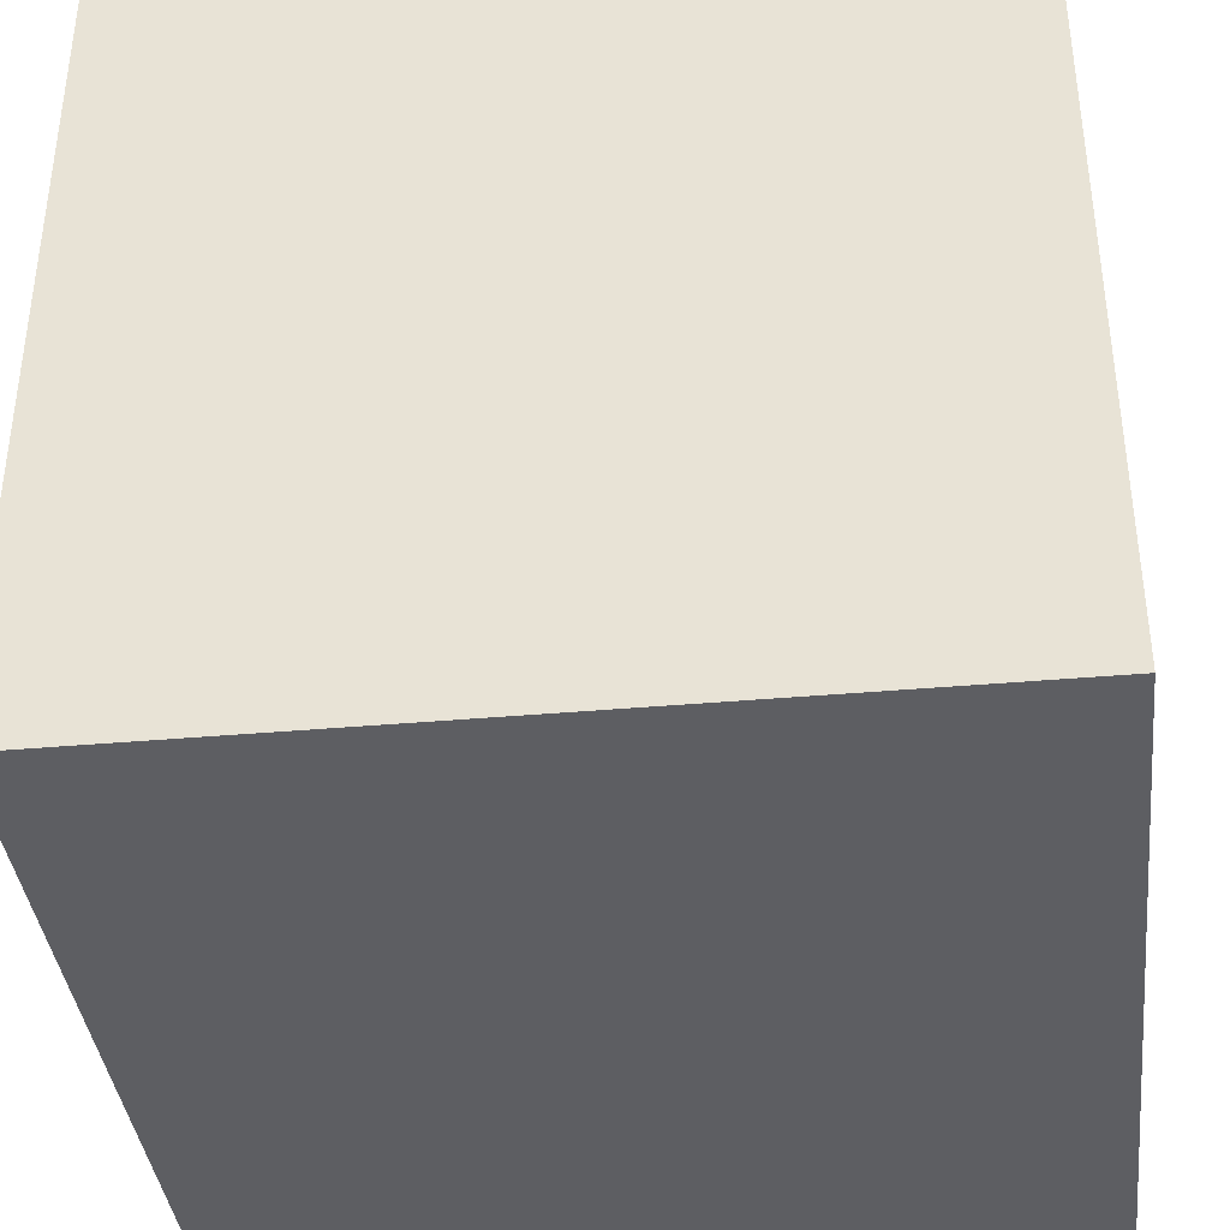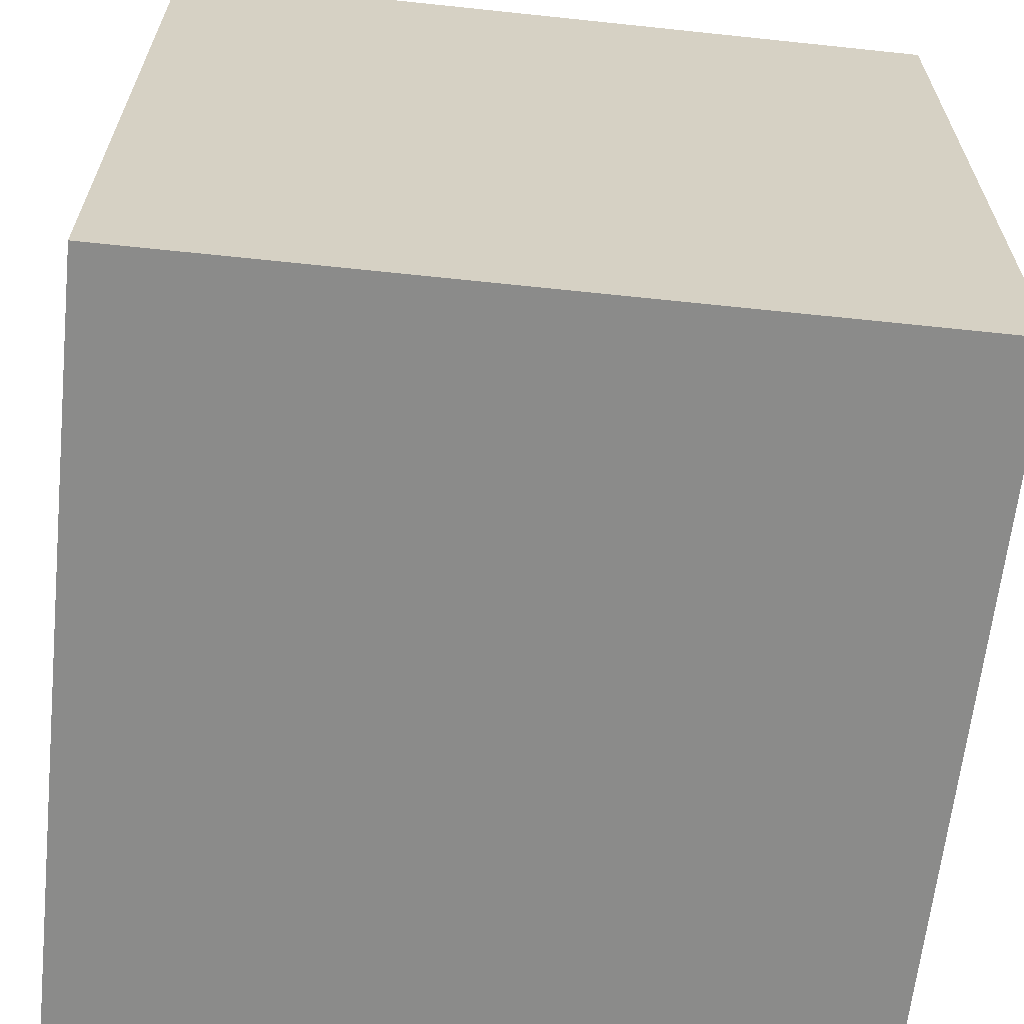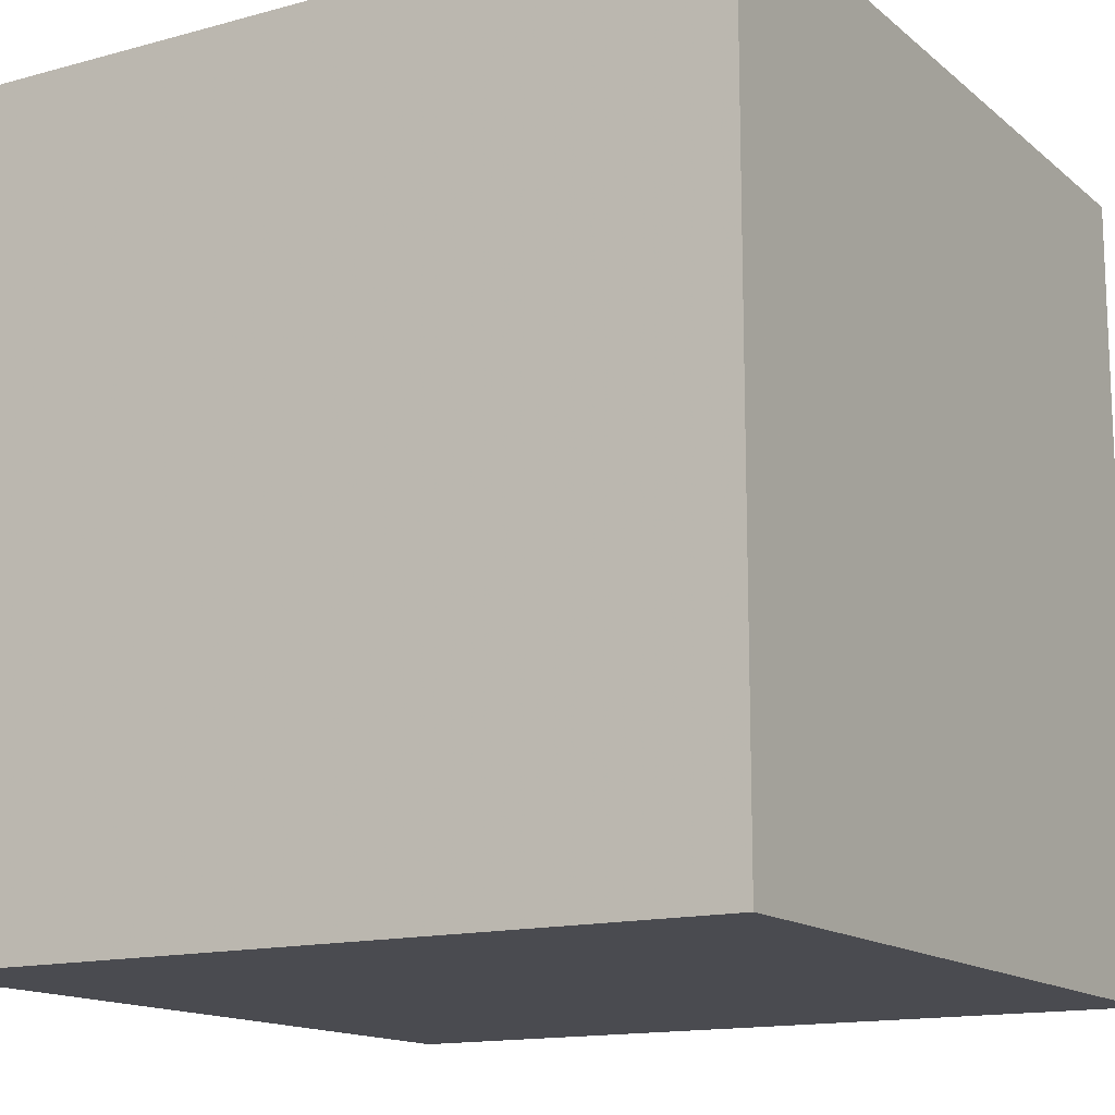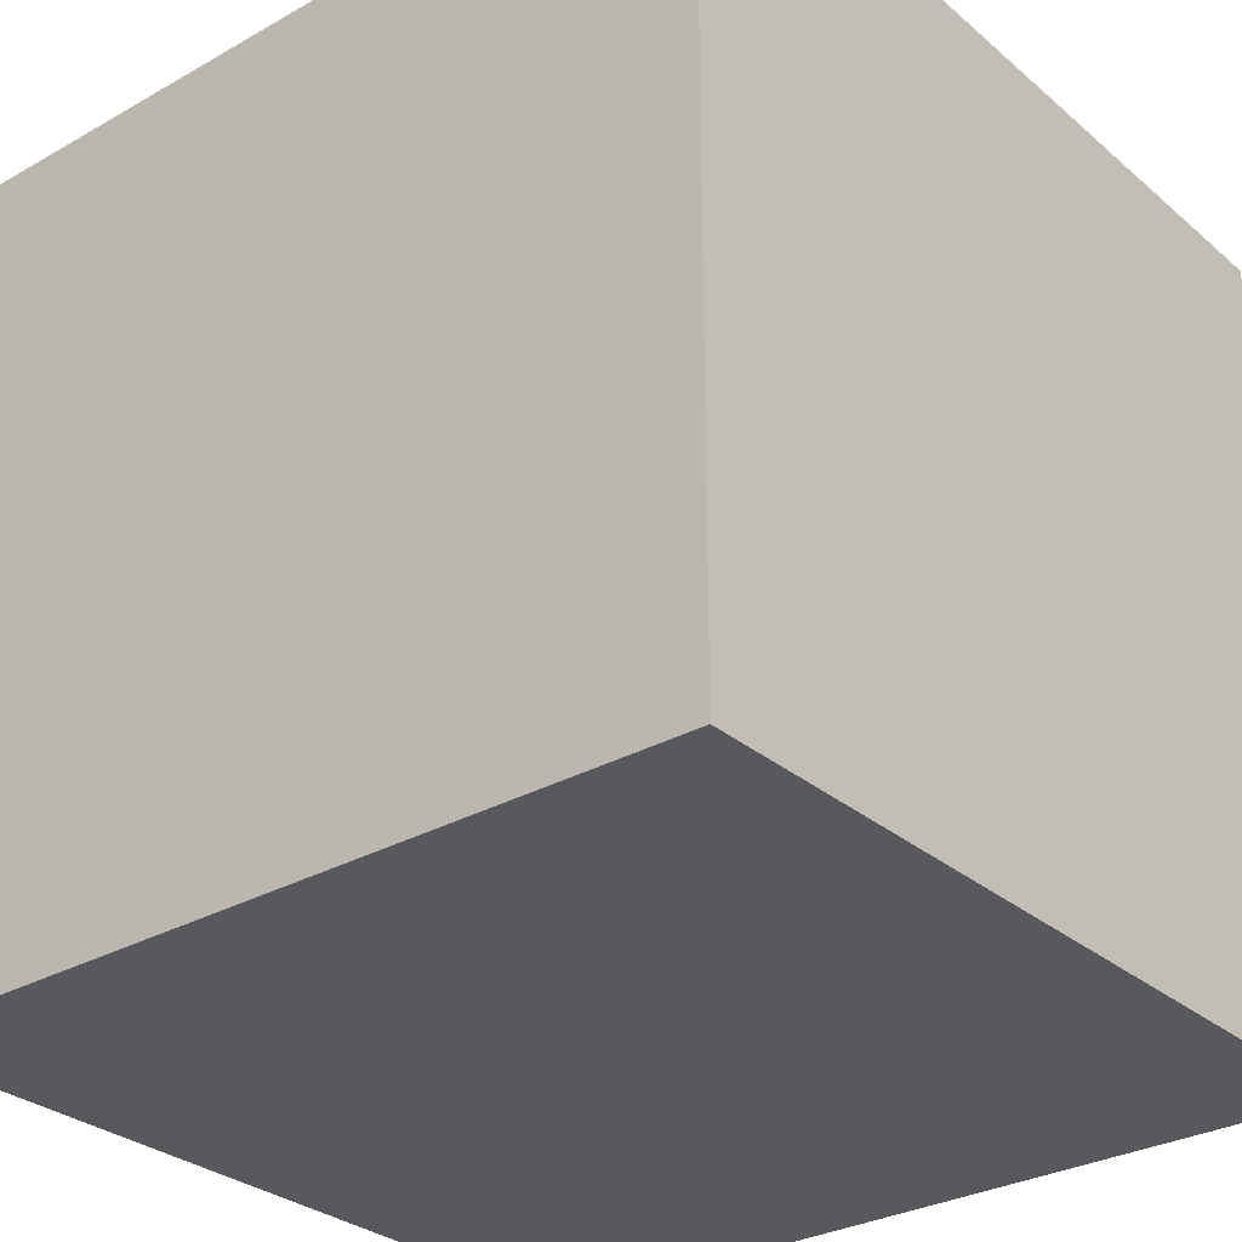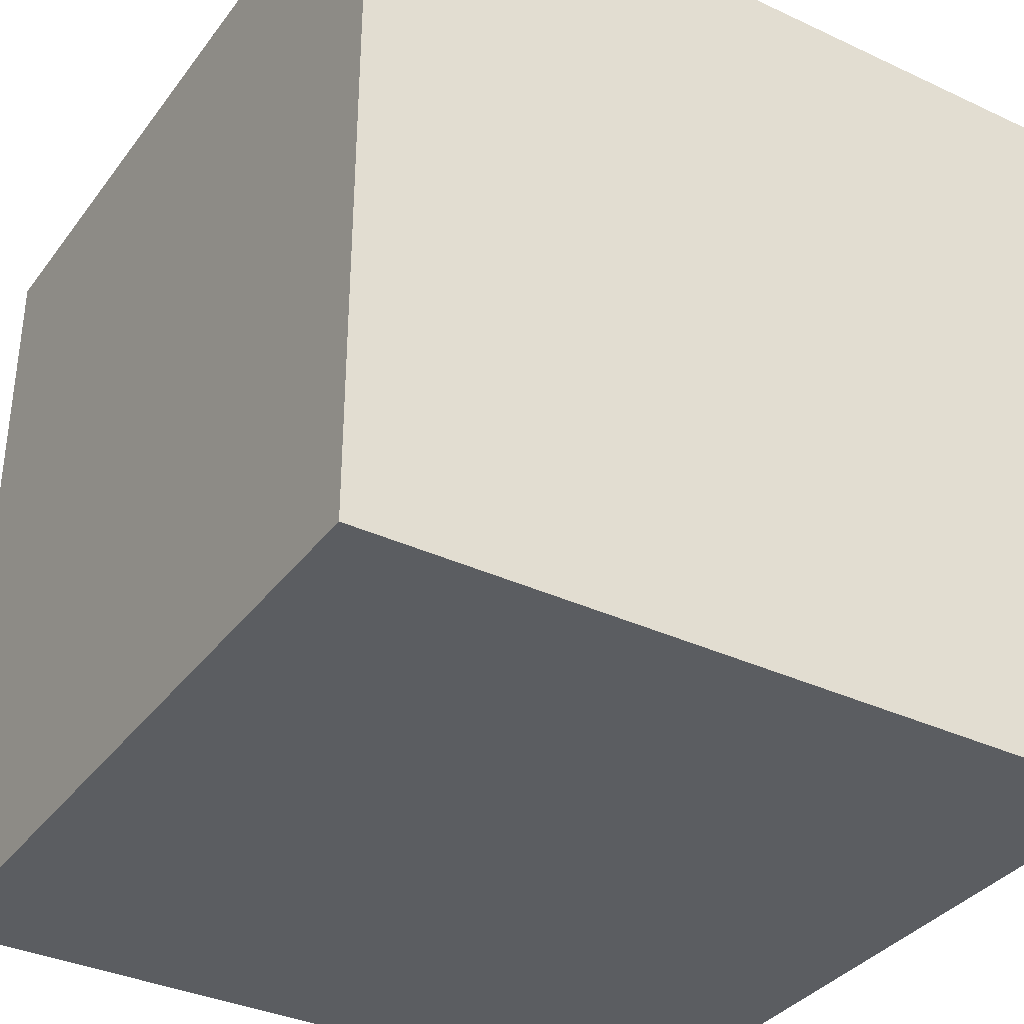
<metadata>
{"format":"obj","ext":"obj","renderer":"f3d","projection":"perspective","resolution":1024,"background":"white","views":[{"elev":-38.5,"azim":96.4,"up":"+Z"},{"elev":-63.7,"azim":173.9,"up":"+Y"},{"elev":-14.4,"azim":-149.2,"up":"+Y"},{"elev":-30.1,"azim":-50.6,"up":"+Z"},{"elev":-35.4,"azim":148.3,"up":"+Z"}]}
</metadata>
<code>
v -0.0134 -0.0134 -0.0134
v -0.0134 -0.0134 0.0134
v -0.0134 0.0134 -0.0134
v -0.0134 0.0134 0.0134
v 0.0134 -0.0134 0.0134
v 0.0134 -0.0134 -0.0134
v 0.0134 0.0134 0.0134
v 0.0134 0.0134 -0.0134
f 8 5 6
f 5 7 4
f 7 5 8
f 4 7 8
f 1 5 2
f 5 4 2
f 4 1 2
f 1 4 3
f 8 1 3
f 4 8 3
f 5 1 6
f 1 8 6

</code>
